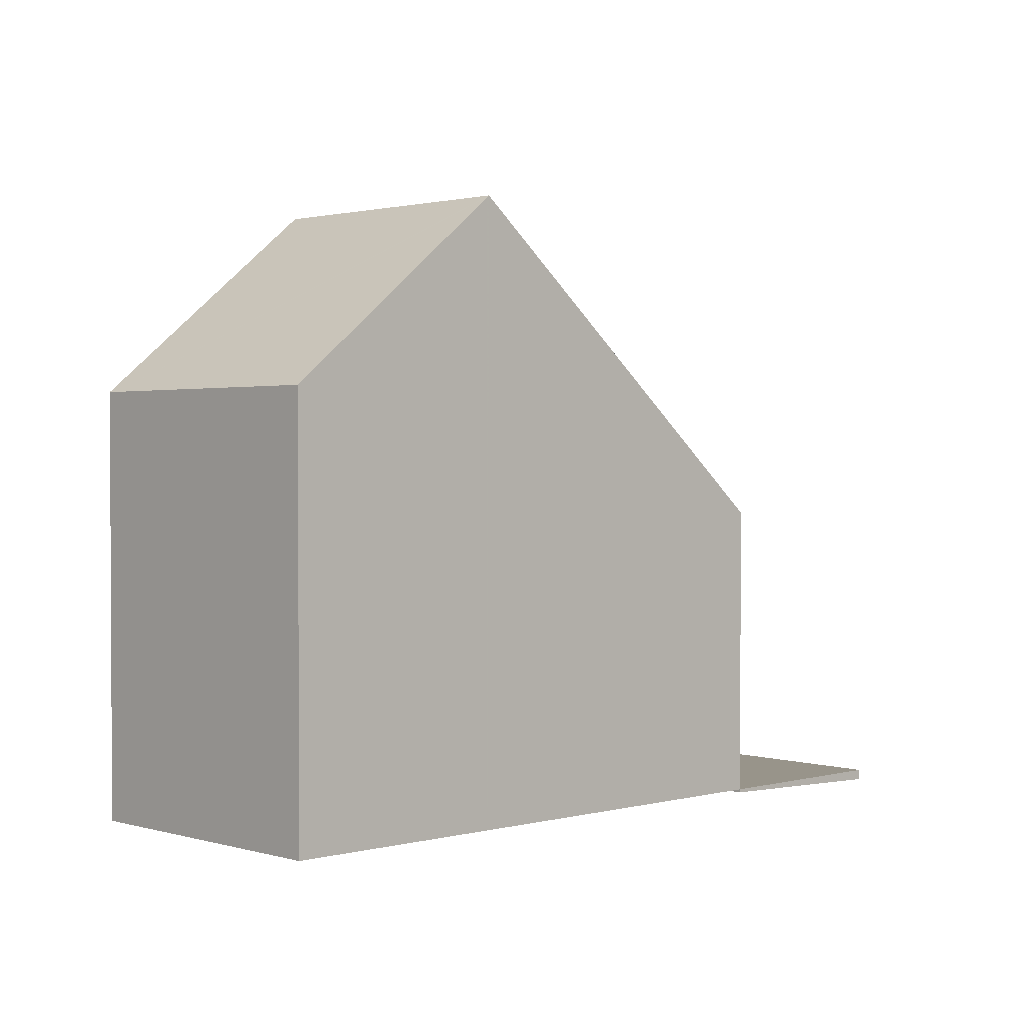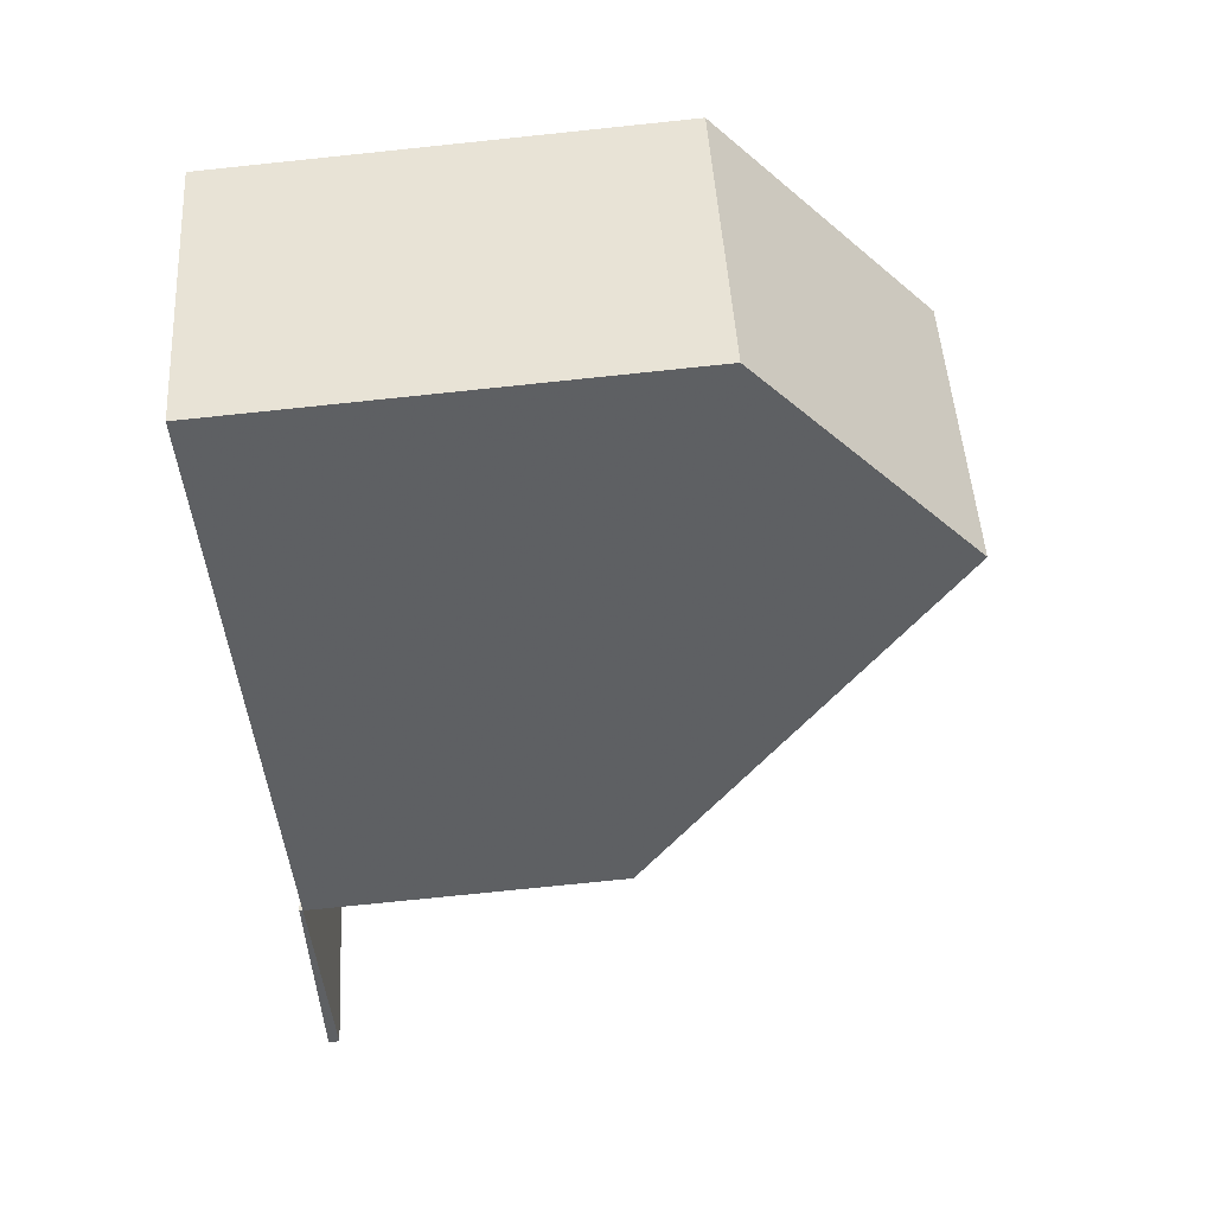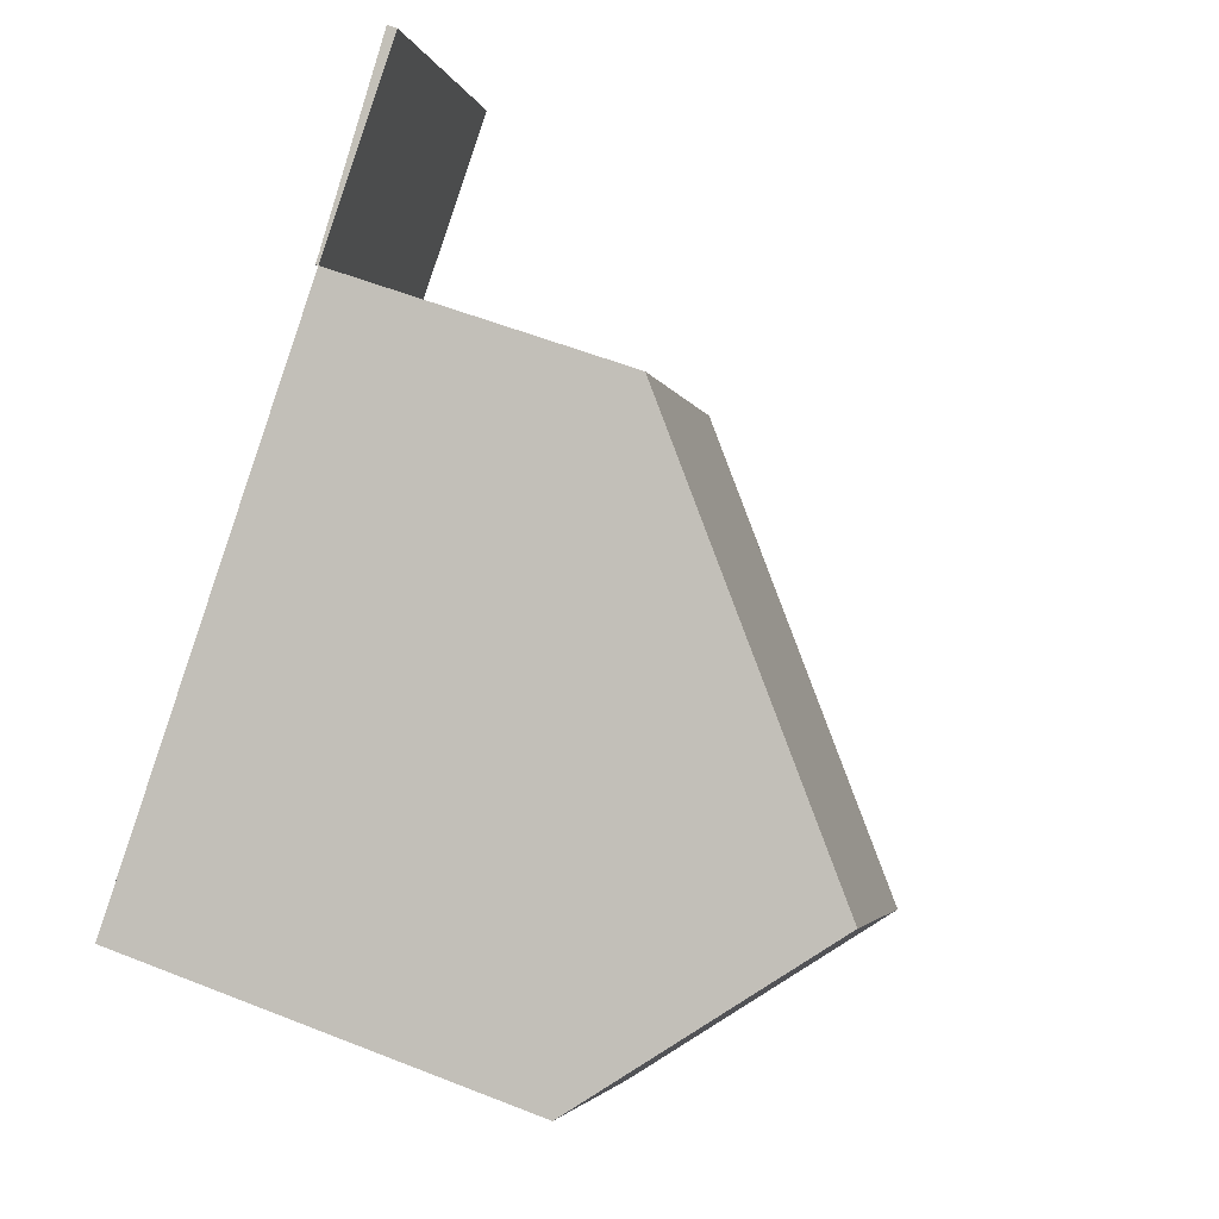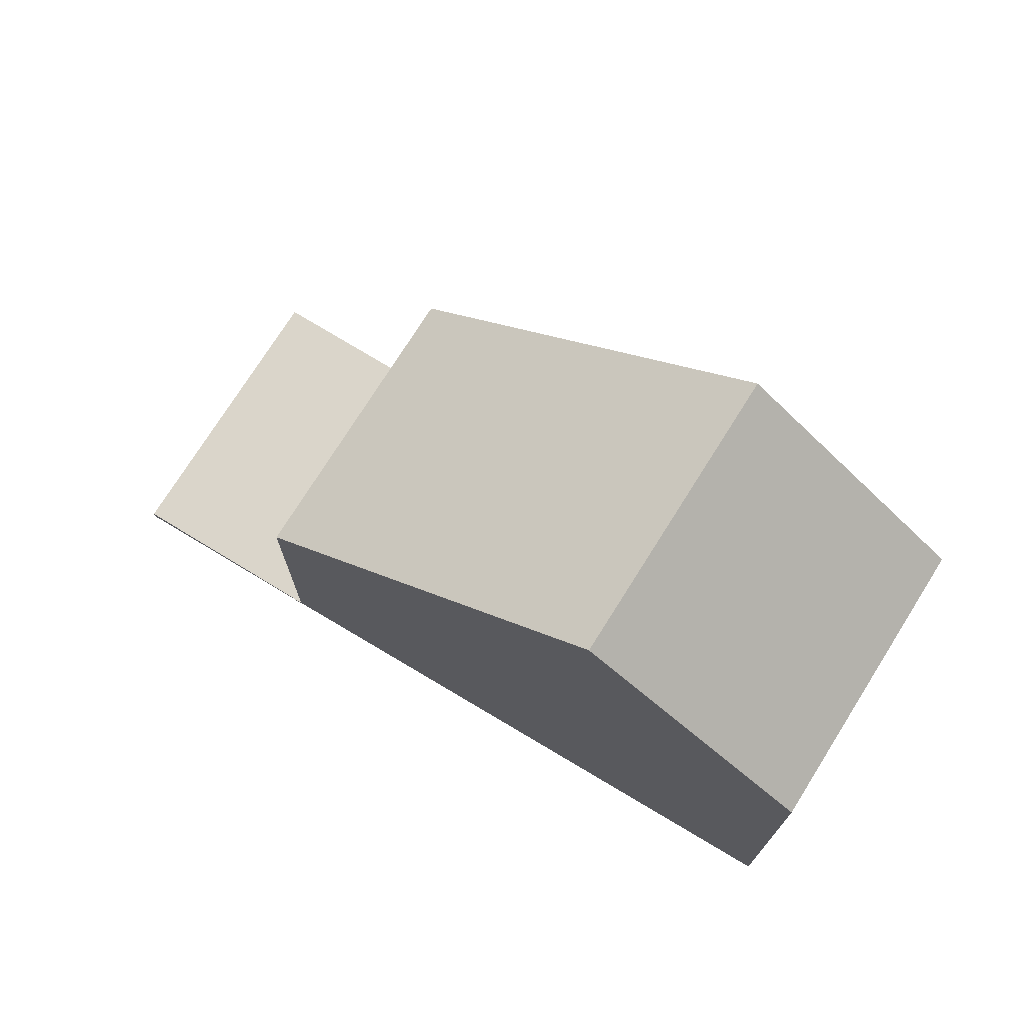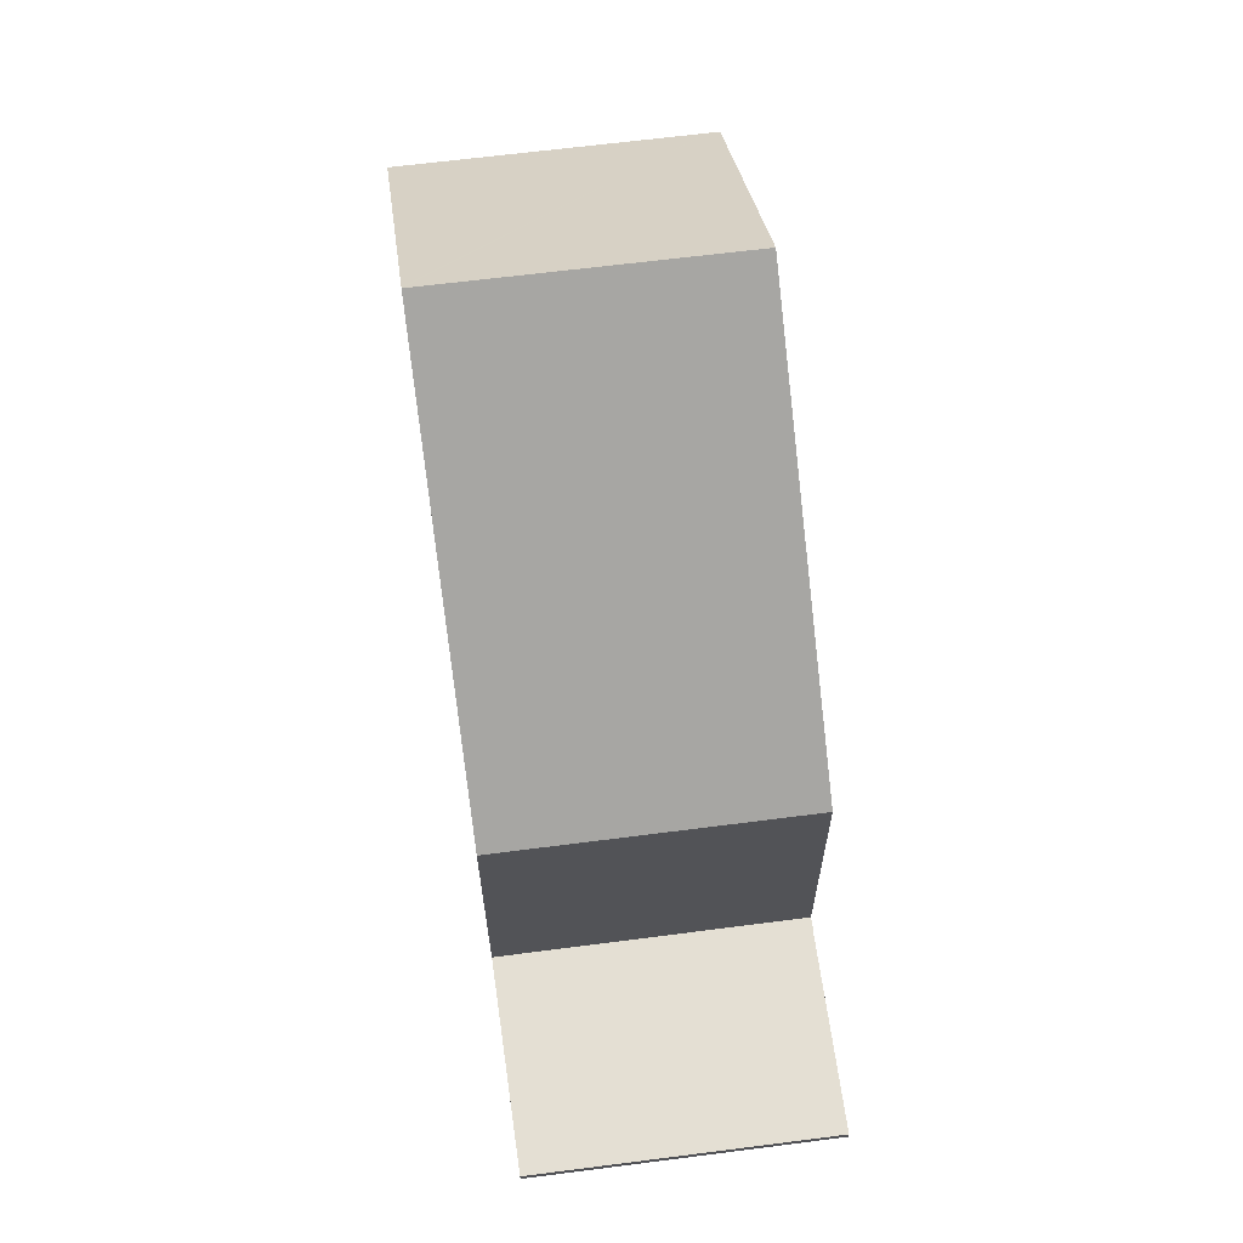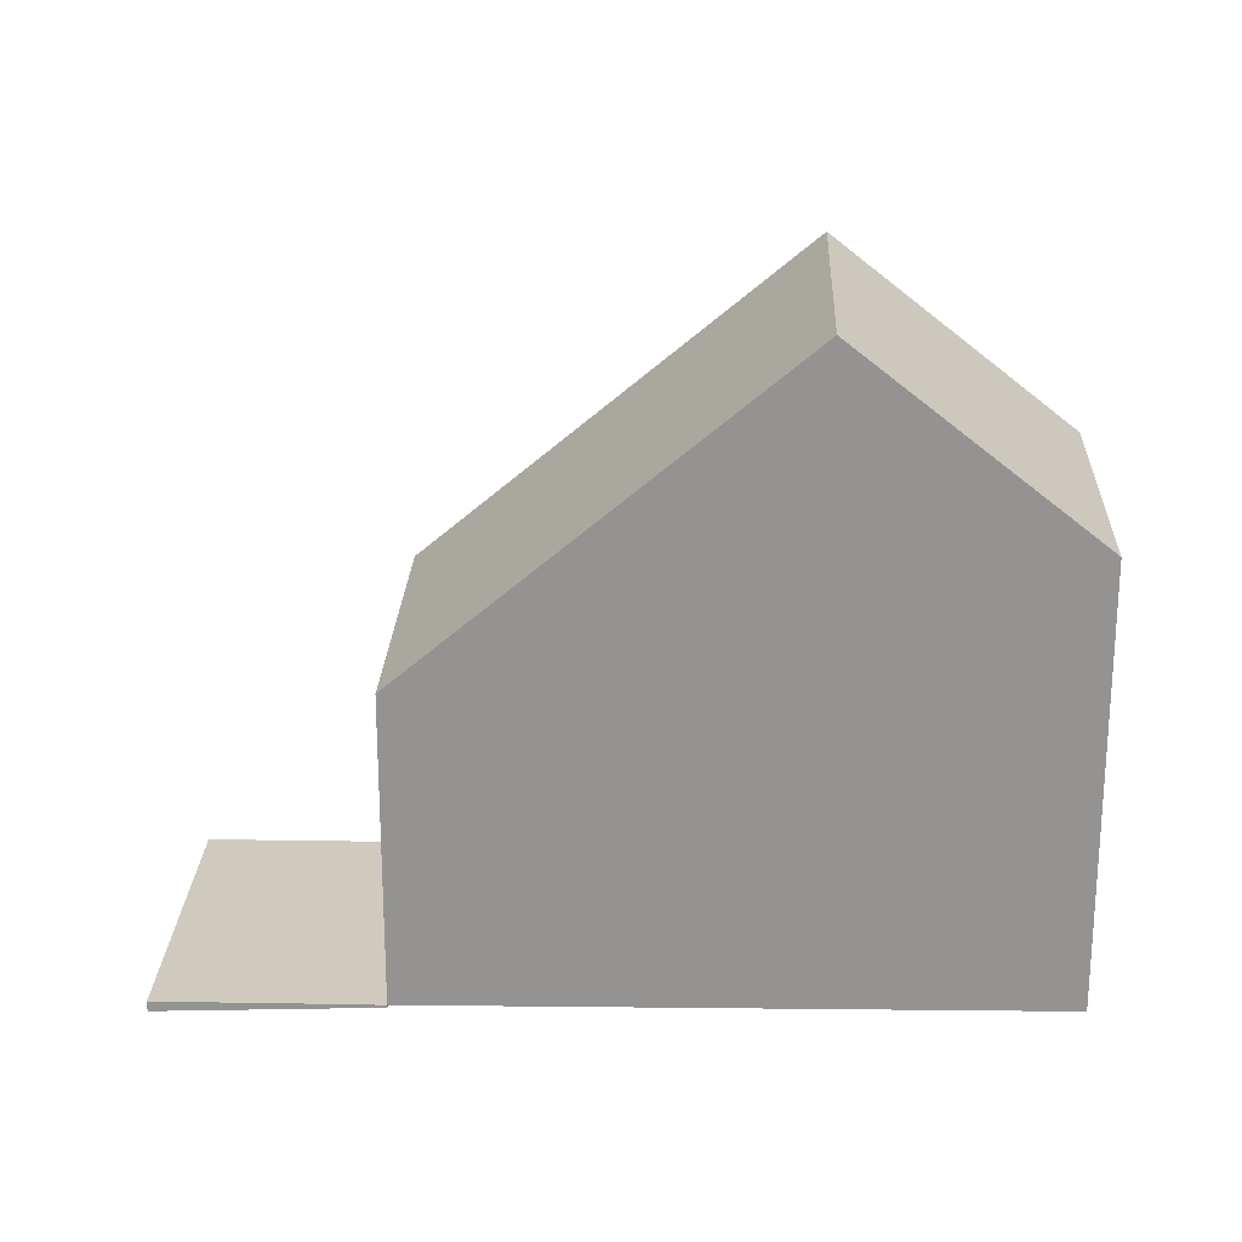
<metadata>
{"format":"obj","ext":"obj","renderer":"f3d","projection":"perspective","resolution":1024,"background":"white","views":[{"elev":1.8,"azim":-11.0,"up":"+Z"},{"elev":-75.8,"azim":-84.1,"up":"+Y"},{"elev":56.7,"azim":-67.6,"up":"+Y"},{"elev":74.2,"azim":-115.6,"up":"+Z"},{"elev":66.5,"azim":114.9,"up":"+Z"},{"elev":23.1,"azim":-145.4,"up":"+Z"}]}
</metadata>
<code>
v -586.1 -1862 5.528
v -588.1 -1859 5.502
v -581.5 -1854 -0.04131
v -581.4 -1854 -0.04154
v -579.3 -1853 -0.1288
v -577.2 -1856 -0.1353
v -583.5 -1860 7.93
v -585.6 -1857 7.909
v -585.5 -1857 7.91
v -581.5 -1854 3.862
v -579.5 -1858 3.877
v -581.6 -1854 3.862
v -579.5 -1858 3.877
v -583.5 -1860 7.93
v -585.6 -1857 7.909
v -583.5 -1860 7.93
v -579.5 -1858 3.877
v -581.6 -1854 3.862
v -579.5 -1858 -0.0433
v -581.6 -1854 -0.03653
v -581.5 -1854 -0.0368
v -579.5 -1858 -0.04322
v -581.6 -1854 -0.03653
v -579.5 -1858 -0.0433
v -588.1 -1859 5.503
v -585.5 -1857 7.91
v -579.2 -1853 -0.129
v -581.5 -1854 3.862
v -581.5 -1854 -0.0368
v -583.5 -1860 7.908
v -583.5 -1860 7.93
v -577.2 -1856 -0.1352
v -579.5 -1858 3.877
v -579.5 -1858 -0.04322
v -588.1 -1859 5.513
v -588 -1859 5.514
v -586.1 -1862 5.534
v -588.1 -1859 5.503
v -586.1 -1862 5.528
v -586.1 -1862 0
v -588.1 -1859 0
v -588.1 -1859 5.513
v -588.1 -1859 5.502
v -588.1 -1859 0
v -588.1 -1859 0
v -581.4 -1854 -0.04154
v -581.5 -1854 -0.04131
v -581.5 -1854 -6.939e-18
v -581.4 -1854 0
v -579.3 -1853 -0.1288
v -581.4 -1854 -0.04154
v -581.4 -1854 0
v -579.3 -1853 0
v -579.2 -1853 -0.129
v -579.3 -1853 -0.1288
v -579.3 -1853 0
v -579.2 -1853 0
v -579.5 -1858 -0.0433
v -577.2 -1856 -0.1353
v -577.2 -1856 0
v -579.5 -1858 0
v -581.6 -1854 3.862
v -585.6 -1857 7.909
v -585.6 -1857 0
v -581.6 -1854 -4.441e-16
v -583.5 -1860 7.93
v -579.5 -1858 3.877
v -579.5 -1858 -4.441e-16
v -583.5 -1860 0
v -583.5 -1860 7.908
v -583.5 -1860 7.93
v -583.5 -1860 0
v -583.5 -1860 8.882e-16
v -581.5 -1854 -0.04131
v -581.6 -1854 -0.03653
v -581.6 -1854 0
v -581.5 -1854 -6.939e-18
v -588.1 -1859 5.502
v -588.1 -1859 5.503
v -588.1 -1859 0
v -588.1 -1859 0
v -577.2 -1856 -0.1352
v -579.2 -1853 -0.129
v -579.2 -1853 0
v -577.2 -1856 0
v -586.1 -1862 5.534
v -583.5 -1860 7.908
v -583.5 -1860 8.882e-16
v -586.1 -1862 0
v -577.2 -1856 -0.1353
v -577.2 -1856 -0.1352
v -577.2 -1856 0
v -577.2 -1856 0
v -585.6 -1857 7.909
v -588.1 -1859 5.513
v -588.1 -1859 0
v -585.6 -1857 0
v -586.1 -1862 5.528
v -586.1 -1862 5.534
v -586.1 -1862 0
v -586.1 -1862 0
v -586.1 -1862 0
v -588.1 -1859 0
v -581.5 -1854 0
v -581.4 -1854 0
v -579.3 -1853 0
v -577.2 -1856 0
f 10 9 8 12
f 31 16 30
f 32 6 19 22
f 34 24 17 33
f 14 9 10 13
f 13 11 7 14
f 36 25 2 35
f 21 20 3 4 5 27
f 28 18 23 29
f 37 1 25 36
f 22 21 27 32
f 33 28 29 34
f 35 15 26 36
f 36 26 31 30 37
f 39 40 41 38
f 43 44 45 42
f 47 48 49 46
f 51 52 53 50
f 55 56 57 54
f 59 60 61 58
f 63 64 65 62
f 67 68 69 66
f 71 72 73 70
f 75 76 77 74
f 79 80 81 78
f 83 84 85 82
f 87 88 89 86
f 91 92 93 90
f 95 96 97 94
f 99 100 101 98
f 103 104 105 106 107 102

</code>
